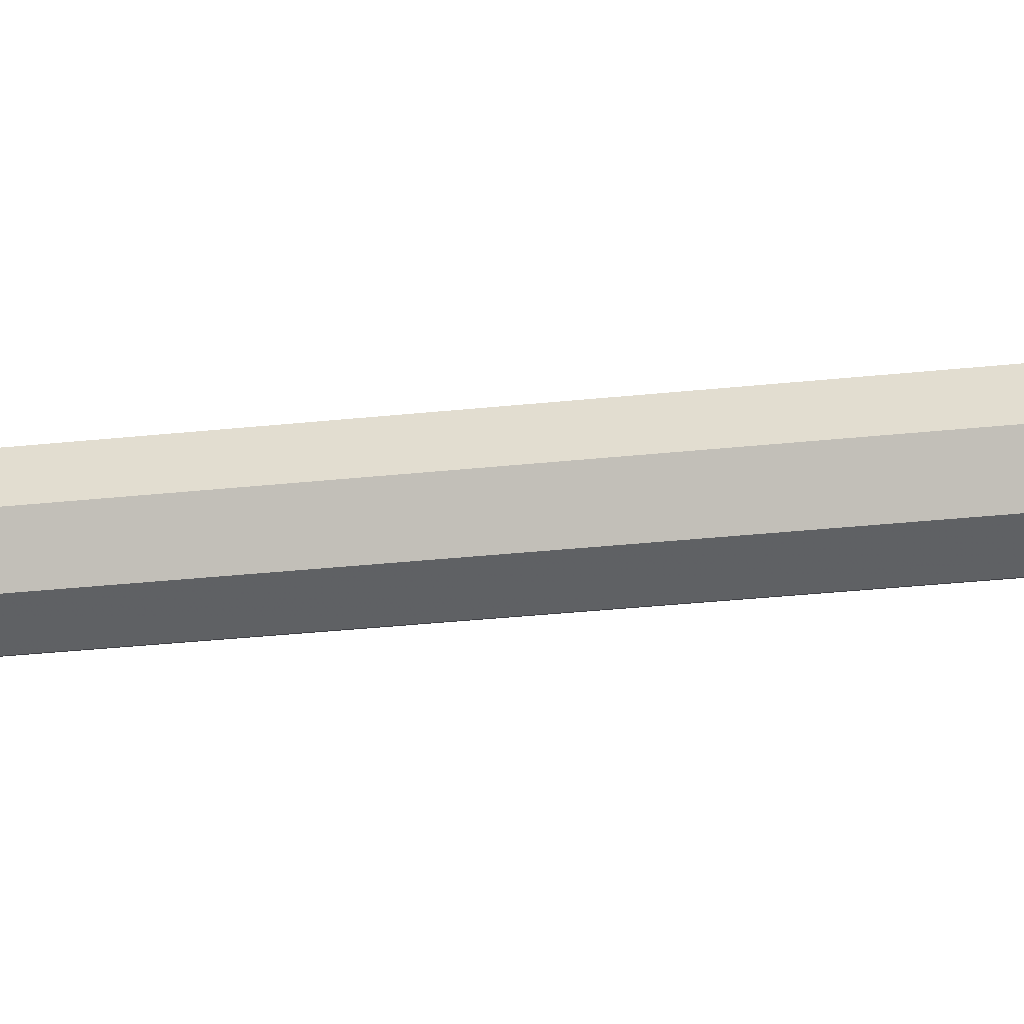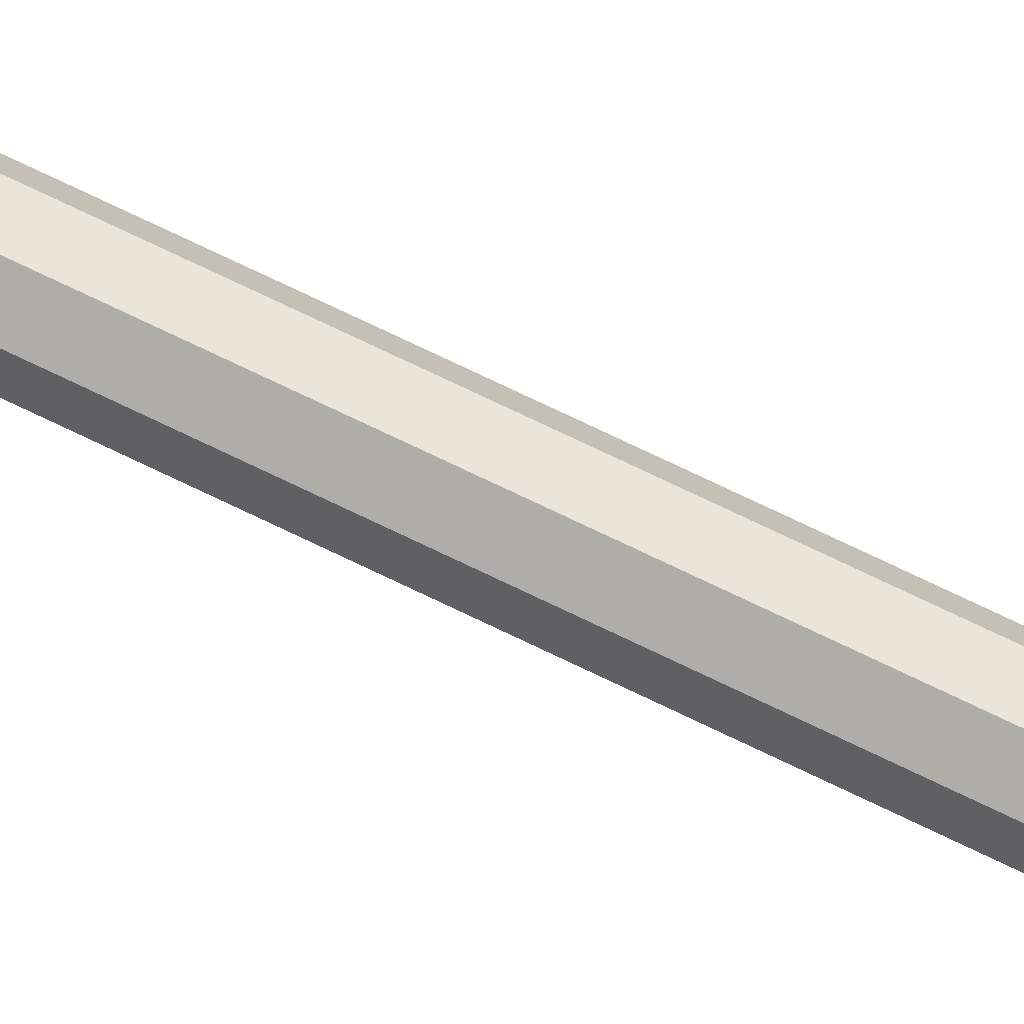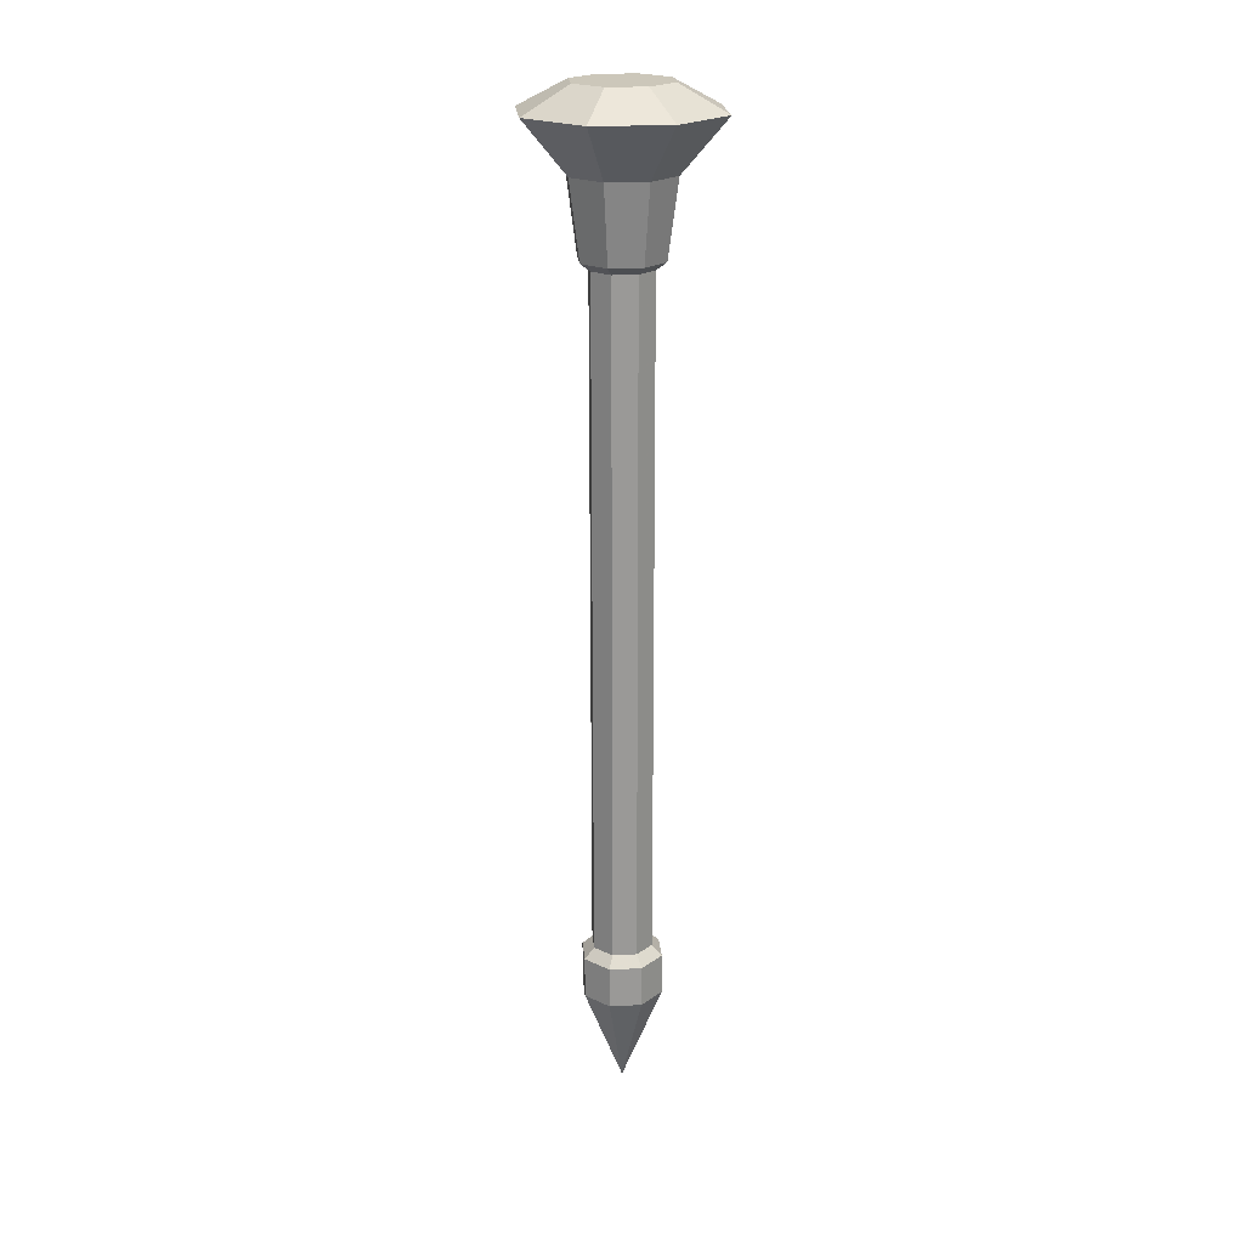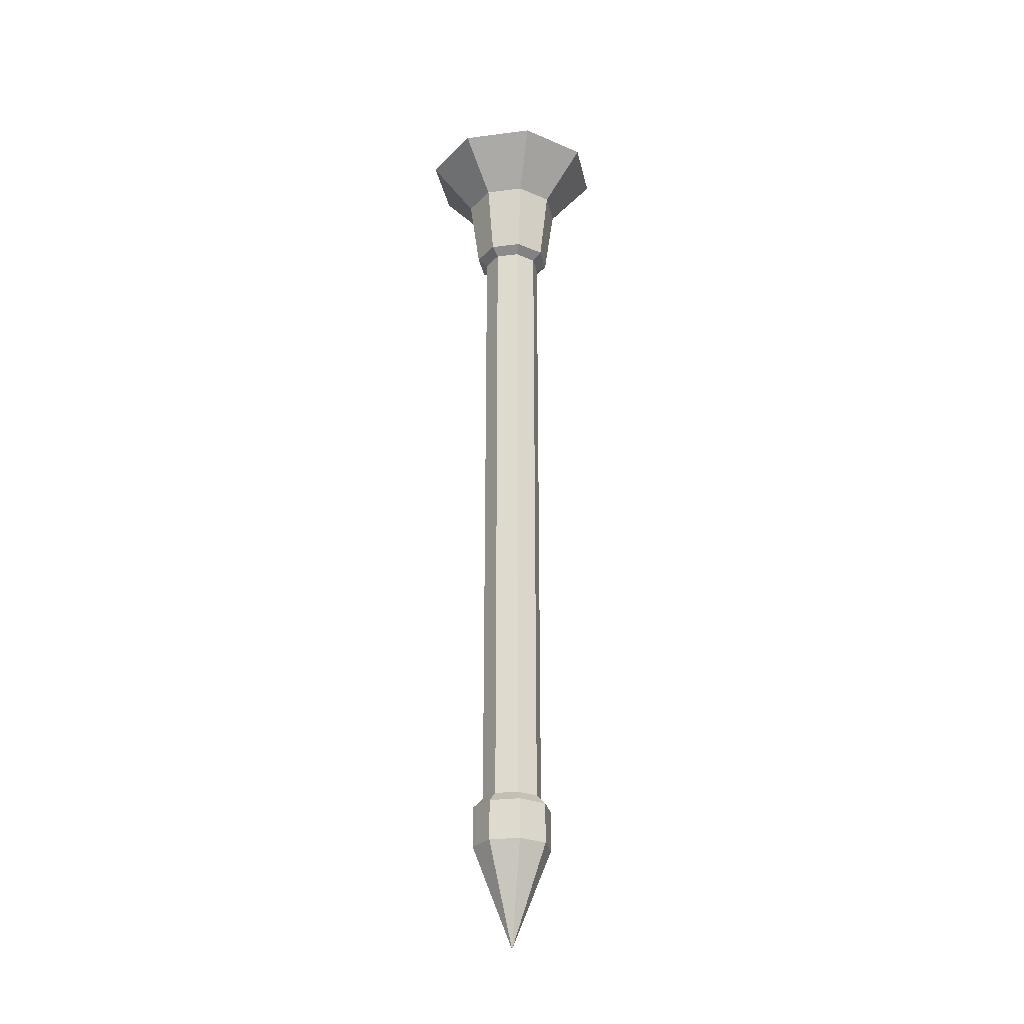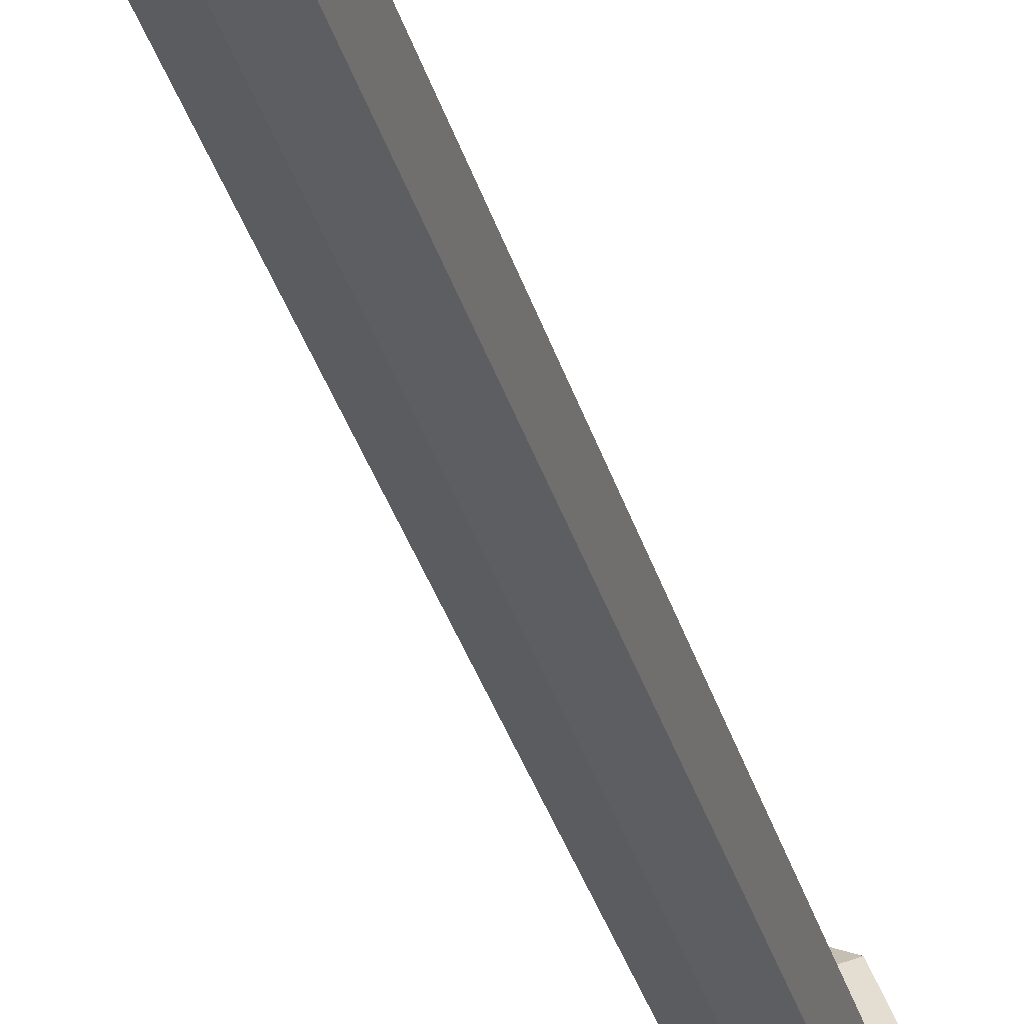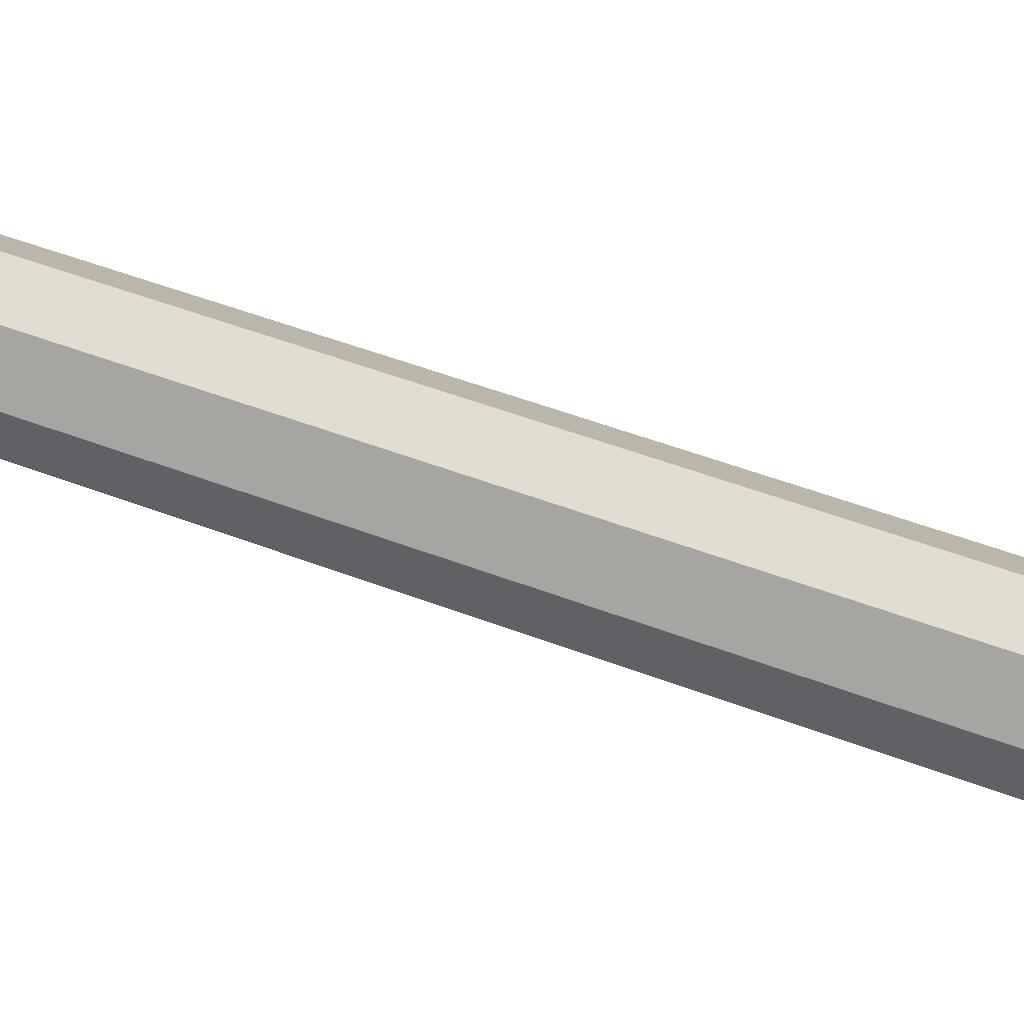
<metadata>
{"format":"obj","ext":"obj","renderer":"f3d","projection":"perspective","resolution":1024,"background":"white","views":[{"elev":-23.5,"azim":101.3,"up":"+Z"},{"elev":79.8,"azim":-64.8,"up":"+Z"},{"elev":21.4,"azim":62.3,"up":"+Y"},{"elev":-27.0,"azim":168.8,"up":"+Y"},{"elev":-29.9,"azim":-166.3,"up":"+Z"},{"elev":30.1,"azim":122.9,"up":"+Z"}]}
</metadata>
<code>
v 0.5123 0.1751 0.5164
v 0.5123 0.8251 0.5164
v 0.5335 0.8251 0.5076
v 0.5335 0.1751 0.5076
v 0.5335 0.1751 0.4651
v 0.5335 0.8251 0.4651
v 0.5123 0.8251 0.4564
v 0.5123 0.1751 0.4564
v 0.5423 0.1751 0.4864
v 0.5423 0.8251 0.4864
v 0.5335 0.8251 0.4651
v 0.5335 0.1751 0.4651
v 0.5123 0.1751 0.4564
v 0.5123 0.8251 0.4564
v 0.4911 0.8251 0.4651
v 0.4911 0.1751 0.4651
v 0.4911 0.1751 0.4651
v 0.4911 0.8251 0.4651
v 0.4823 0.8251 0.4864
v 0.4823 0.1751 0.4864
v 0.4911 0.1751 0.5076
v 0.4911 0.8251 0.5076
v 0.5123 0.8251 0.5164
v 0.5123 0.1751 0.5164
v 0.4823 0.1751 0.4864
v 0.4823 0.8251 0.4864
v 0.4911 0.8251 0.5076
v 0.4911 0.1751 0.5076
v 0.5335 0.1751 0.5076
v 0.5335 0.8251 0.5076
v 0.5423 0.8251 0.4864
v 0.5423 0.1751 0.4864
f 3 2 1 4
f 7 6 5 8
f 11 10 9 12
f 15 14 13 16
f 19 18 17 20
f 23 22 21 24
f 27 26 25 28
f 31 30 29 32
v 0.5454 0.9806 0.4532
v 0.5592 0.9806 0.4864
v 0.5454 0.9806 0.5195
v 0.5123 0.9806 0.4395
v 0.5123 0.9806 0.4864
v 0.5123 0.9806 0.5332
v 0.4791 0.9806 0.4532
v 0.4654 0.9806 0.4864
v 0.4791 0.9806 0.5195
v 0.606 0.9563 0.4864
v 0.5786 0.9563 0.5526
v 0.5324 0.8701 0.4864
v 0.5265 0.8701 0.5006
v 0.5786 0.9563 0.4201
v 0.606 0.9563 0.4864
v 0.5324 0.8701 0.4864
v 0.5265 0.8701 0.4721
v 0.446 0.9563 0.4201
v 0.5123 0.9563 0.3926
v 0.5123 0.8701 0.4663
v 0.4981 0.8701 0.4721
v 0.4185 0.9563 0.4864
v 0.446 0.9563 0.4201
v 0.4981 0.8701 0.4721
v 0.4922 0.8701 0.4864
v 0.446 0.9563 0.5526
v 0.4185 0.9563 0.4864
v 0.4981 0.8701 0.5006
v 0.4922 0.8701 0.4864
v 0.5123 0.9563 0.5801
v 0.446 0.9563 0.5526
v 0.5123 0.8701 0.5064
v 0.4981 0.8701 0.5006
v 0.5786 0.9563 0.5526
v 0.5123 0.9563 0.5801
v 0.5265 0.8701 0.5006
v 0.5123 0.8701 0.5064
v 0.5123 0.9563 0.3926
v 0.5786 0.9563 0.4201
v 0.5265 0.8701 0.4721
v 0.5123 0.8701 0.4663
v 0.446 0.9563 0.4201
v 0.4791 0.9806 0.4532
v 0.4654 0.9806 0.4864
v 0.4185 0.9563 0.4864
v 0.4185 0.9563 0.4864
v 0.4654 0.9806 0.4864
v 0.4791 0.9806 0.5195
v 0.446 0.9563 0.5526
v 0.446 0.9563 0.5526
v 0.4791 0.9806 0.5195
v 0.5123 0.9806 0.5332
v 0.5123 0.9563 0.5801
v 0.606 0.9563 0.4864
v 0.5592 0.9806 0.4864
v 0.5454 0.9806 0.4532
v 0.5786 0.9563 0.4201
v 0.5786 0.9563 0.4201
v 0.5454 0.9806 0.4532
v 0.5123 0.9806 0.4395
v 0.5123 0.9563 0.3926
v 0.5786 0.9563 0.5526
v 0.5454 0.9806 0.5195
v 0.5592 0.9806 0.4864
v 0.606 0.9563 0.4864
v 0.5592 0.9806 0.4864
v 0.5123 0.9563 0.3926
v 0.5123 0.9806 0.4395
v 0.4791 0.9806 0.4532
v 0.446 0.9563 0.4201
v 0.5123 0.9563 0.5801
v 0.5123 0.9806 0.5332
v 0.5454 0.9806 0.5195
v 0.5786 0.9563 0.5526
f 37 40 41 38
f 35 34 37 38
f 33 36 37 34
f 39 40 37 36
f 44 42 43 45
f 46 47 48 49
f 50 51 52 53
f 57 54 55 56
f 58 59 61 60
f 64 62 63 65
f 69 68 66 67
f 73 70 71 72
f 74 77 76 75
f 78 81 80 79
f 82 85 84 83
f 86 89 88 87
f 90 93 92 91
f 94 98 95
f 94 97 96
f 99 102 101 100
f 103 106 105 104
v 0.484 0.1251 0.5146
v 0.4723 0.1251 0.4864
v 0.5123 0.02514 0.4864
v 0.5123 0.02514 0.4864
v 0.5523 0.1251 0.4864
v 0.4723 0.1251 0.4864
v 0.5123 0.02514 0.4864
v 0.5406 0.1251 0.4581
v 0.484 0.1251 0.4581
v 0.5406 0.1251 0.5146
v 0.5123 0.02514 0.4864
v 0.5523 0.1251 0.4864
v 0.5406 0.1251 0.5146
v 0.5123 0.1251 0.5264
v 0.5123 0.02514 0.4864
v 0.5123 0.02514 0.4864
v 0.5123 0.1251 0.4464
v 0.5123 0.1251 0.5264
v 0.5123 0.02514 0.4864
v 0.484 0.1251 0.4581
v 0.484 0.1251 0.5146
v 0.5406 0.1251 0.4581
v 0.5123 0.02514 0.4864
v 0.5123 0.1251 0.4464
v 0.5406 0.1651 0.5146
v 0.5335 0.1751 0.5076
v 0.5423 0.1751 0.4864
v 0.5523 0.1651 0.4864
v 0.5123 0.1651 0.5264
v 0.5123 0.1751 0.5164
v 0.5335 0.1751 0.5076
v 0.5406 0.1651 0.5146
v 0.484 0.1651 0.5146
v 0.4911 0.1751 0.5076
v 0.5123 0.1751 0.5164
v 0.5123 0.1651 0.5264
v 0.4723 0.1651 0.4864
v 0.4823 0.1751 0.4864
v 0.4911 0.1751 0.5076
v 0.484 0.1651 0.5146
v 0.5523 0.1651 0.4864
v 0.5423 0.1751 0.4864
v 0.5335 0.1751 0.4651
v 0.5406 0.1651 0.4581
v 0.5406 0.1651 0.4581
v 0.5335 0.1751 0.4651
v 0.5123 0.1751 0.4564
v 0.5123 0.1651 0.4464
v 0.5123 0.1651 0.4464
v 0.5123 0.1751 0.4564
v 0.4911 0.1751 0.4651
v 0.484 0.1651 0.4581
v 0.484 0.1651 0.4581
v 0.4911 0.1751 0.4651
v 0.4823 0.1751 0.4864
v 0.4723 0.1651 0.4864
v 0.5123 0.1251 0.5264
v 0.5123 0.1651 0.5264
v 0.5406 0.1651 0.5146
v 0.5406 0.1251 0.5146
v 0.5406 0.1251 0.5146
v 0.5406 0.1651 0.5146
v 0.5523 0.1651 0.4864
v 0.5523 0.1251 0.4864
v 0.5406 0.1251 0.4581
v 0.5406 0.1651 0.4581
v 0.5123 0.1651 0.4464
v 0.5123 0.1251 0.4464
v 0.5123 0.1251 0.4464
v 0.5123 0.1651 0.4464
v 0.484 0.1651 0.4581
v 0.484 0.1251 0.4581
v 0.484 0.1251 0.4581
v 0.484 0.1651 0.4581
v 0.4723 0.1651 0.4864
v 0.4723 0.1251 0.4864
v 0.5523 0.1251 0.4864
v 0.5523 0.1651 0.4864
v 0.5406 0.1651 0.4581
v 0.5406 0.1251 0.4581
v 0.4723 0.1251 0.4864
v 0.4723 0.1651 0.4864
v 0.484 0.1651 0.5146
v 0.484 0.1251 0.5146
v 0.484 0.1251 0.5146
v 0.484 0.1651 0.5146
v 0.5123 0.1651 0.5264
v 0.5123 0.1251 0.5264
v 0.5123 0.8251 0.4564
v 0.5123 0.8325 0.4464
v 0.484 0.8325 0.4581
v 0.4911 0.8251 0.4651
v 0.4911 0.8251 0.4651
v 0.484 0.8325 0.4581
v 0.4723 0.8325 0.4864
v 0.4823 0.8251 0.4864
v 0.5335 0.8251 0.4651
v 0.5406 0.8325 0.4581
v 0.5123 0.8325 0.4464
v 0.5123 0.8251 0.4564
v 0.5423 0.8251 0.4864
v 0.5523 0.8325 0.4864
v 0.5406 0.8325 0.4581
v 0.5335 0.8251 0.4651
v 0.4823 0.8251 0.4864
v 0.4723 0.8325 0.4864
v 0.484 0.8325 0.5146
v 0.4911 0.8251 0.5076
v 0.4911 0.8251 0.5076
v 0.484 0.8325 0.5146
v 0.5123 0.8325 0.5264
v 0.5123 0.8251 0.5164
v 0.5123 0.8251 0.5164
v 0.5123 0.8325 0.5264
v 0.5406 0.8325 0.5146
v 0.5335 0.8251 0.5076
v 0.5335 0.8251 0.5076
v 0.5406 0.8325 0.5146
v 0.5523 0.8325 0.4864
v 0.5423 0.8251 0.4864
v 0.5123 0.8325 0.4464
v 0.5123 0.9051 0.4364
v 0.4769 0.9051 0.451
v 0.484 0.8325 0.4581
v 0.484 0.8325 0.4581
v 0.4769 0.9051 0.451
v 0.4623 0.9051 0.4864
v 0.4723 0.8325 0.4864
v 0.4723 0.8325 0.4864
v 0.4623 0.9051 0.4864
v 0.4769 0.9051 0.5217
v 0.484 0.8325 0.5146
v 0.484 0.8325 0.5146
v 0.4769 0.9051 0.5217
v 0.5123 0.9051 0.5364
v 0.5123 0.8325 0.5264
v 0.5523 0.8325 0.4864
v 0.5623 0.9051 0.4864
v 0.5476 0.9051 0.451
v 0.5406 0.8325 0.4581
v 0.5406 0.8325 0.4581
v 0.5476 0.9051 0.451
v 0.5123 0.9051 0.4364
v 0.5123 0.8325 0.4464
v 0.5123 0.8325 0.5264
v 0.5123 0.9051 0.5364
v 0.5476 0.9051 0.5217
v 0.5406 0.8325 0.5146
v 0.5406 0.8325 0.5146
v 0.5476 0.9051 0.5217
v 0.5623 0.9051 0.4864
v 0.5523 0.8325 0.4864
f 107 108 109
f 114 111 110
f 112 115 113
f 118 116 117
f 119 120 121
f 126 123 122
f 124 127 125
f 130 128 129
f 131 133 132
f 131 134 133
f 135 138 136
f 136 138 137
f 139 141 140
f 139 142 141
f 143 146 144
f 144 146 145
f 147 150 148
f 148 150 149
f 151 153 152
f 151 154 153
f 155 158 156
f 156 158 157
f 159 161 160
f 159 162 161
f 163 166 165 164
f 167 170 169 168
f 171 174 173 172
f 175 178 177 176
f 179 182 181 180
f 183 186 185 184
f 187 190 189 188
f 191 194 193 192
f 195 198 197
f 195 197 196
f 199 202 200
f 202 201 200
f 203 206 204
f 206 205 204
f 207 210 209
f 207 209 208
f 211 214 213
f 211 213 212
f 215 218 216
f 218 217 216
f 219 222 221
f 219 221 220
f 223 226 224
f 226 225 224
f 227 230 229 228
f 231 234 233 232
f 238 237 236 235
f 242 241 240 239
f 243 246 245 244
f 247 250 249 248
f 251 254 253 252
f 255 258 257 256

</code>
